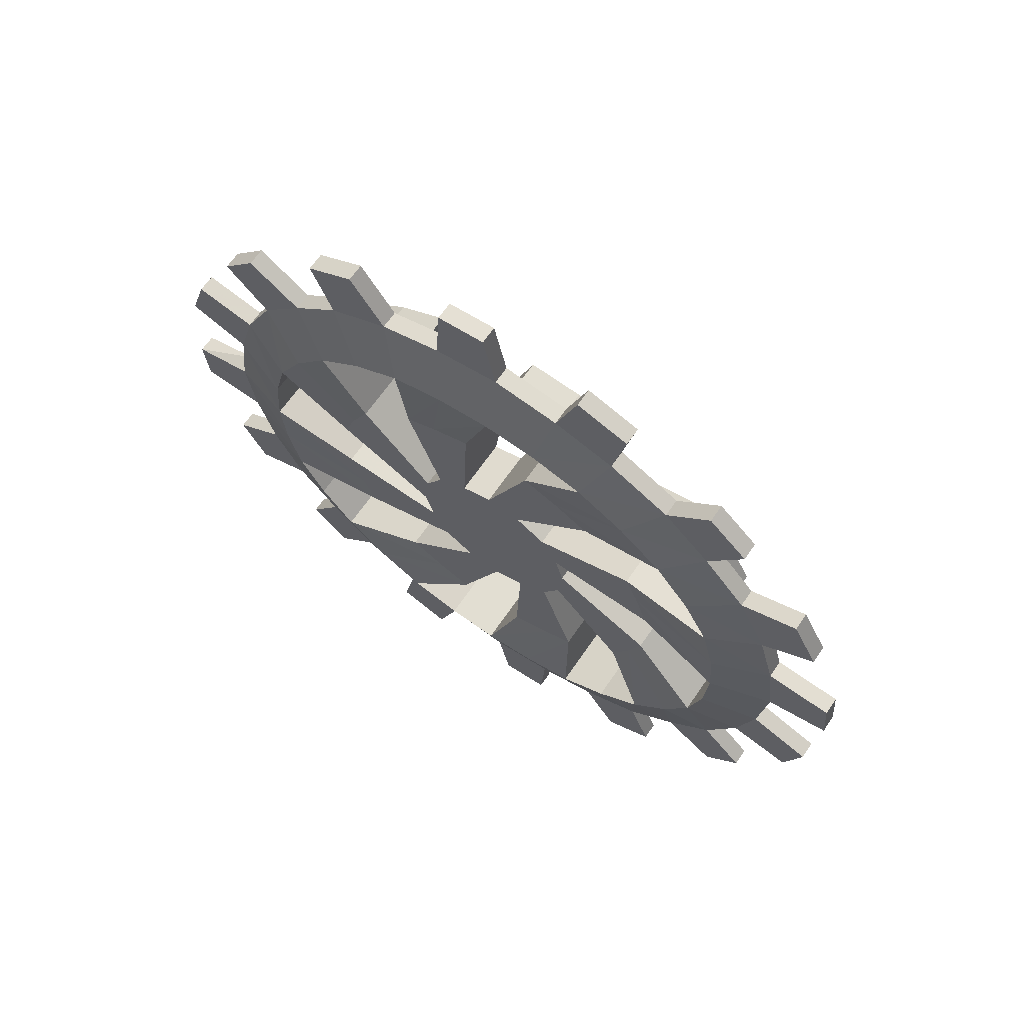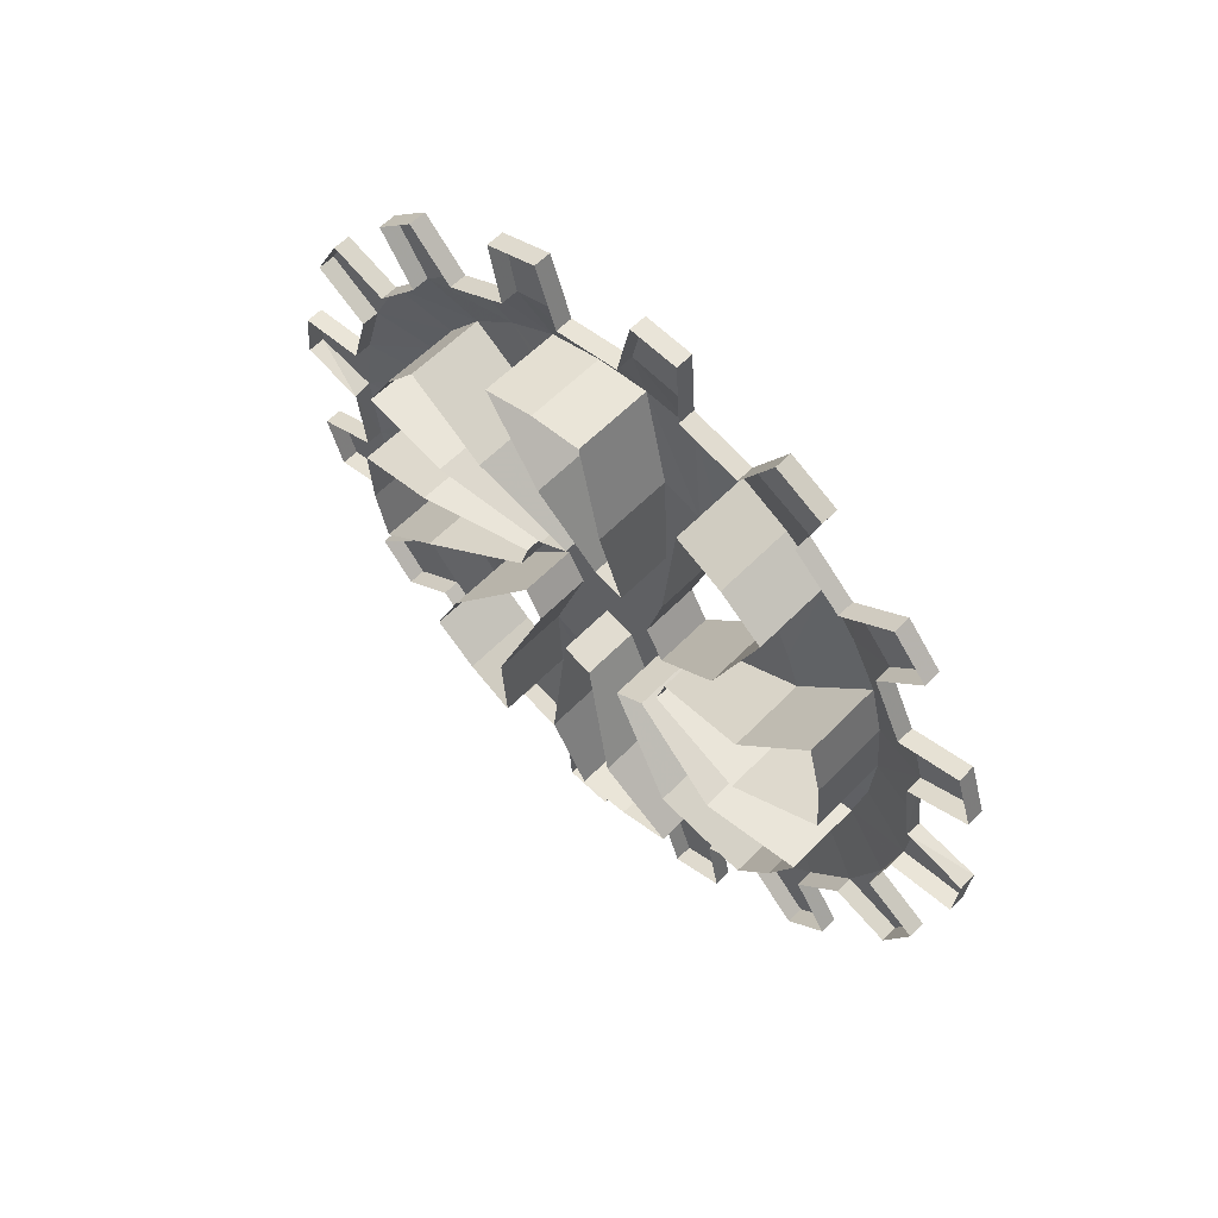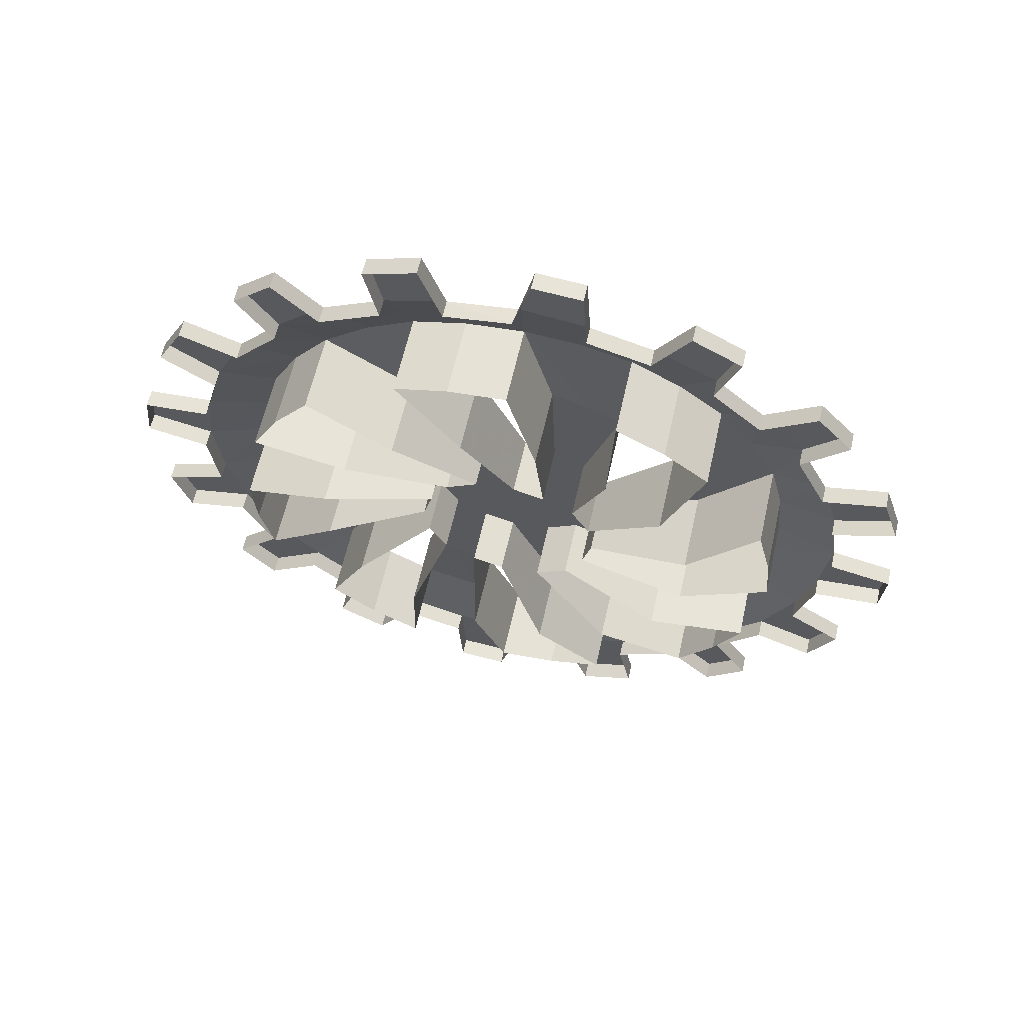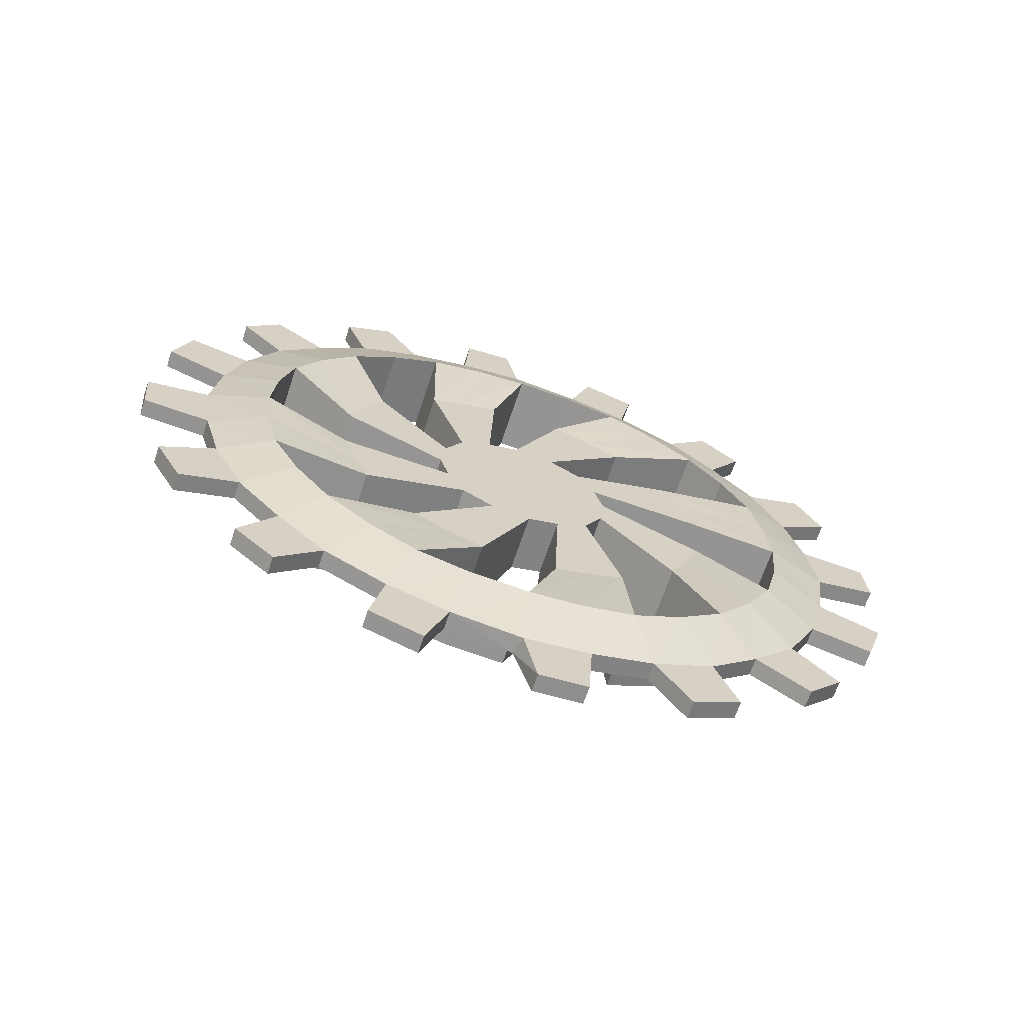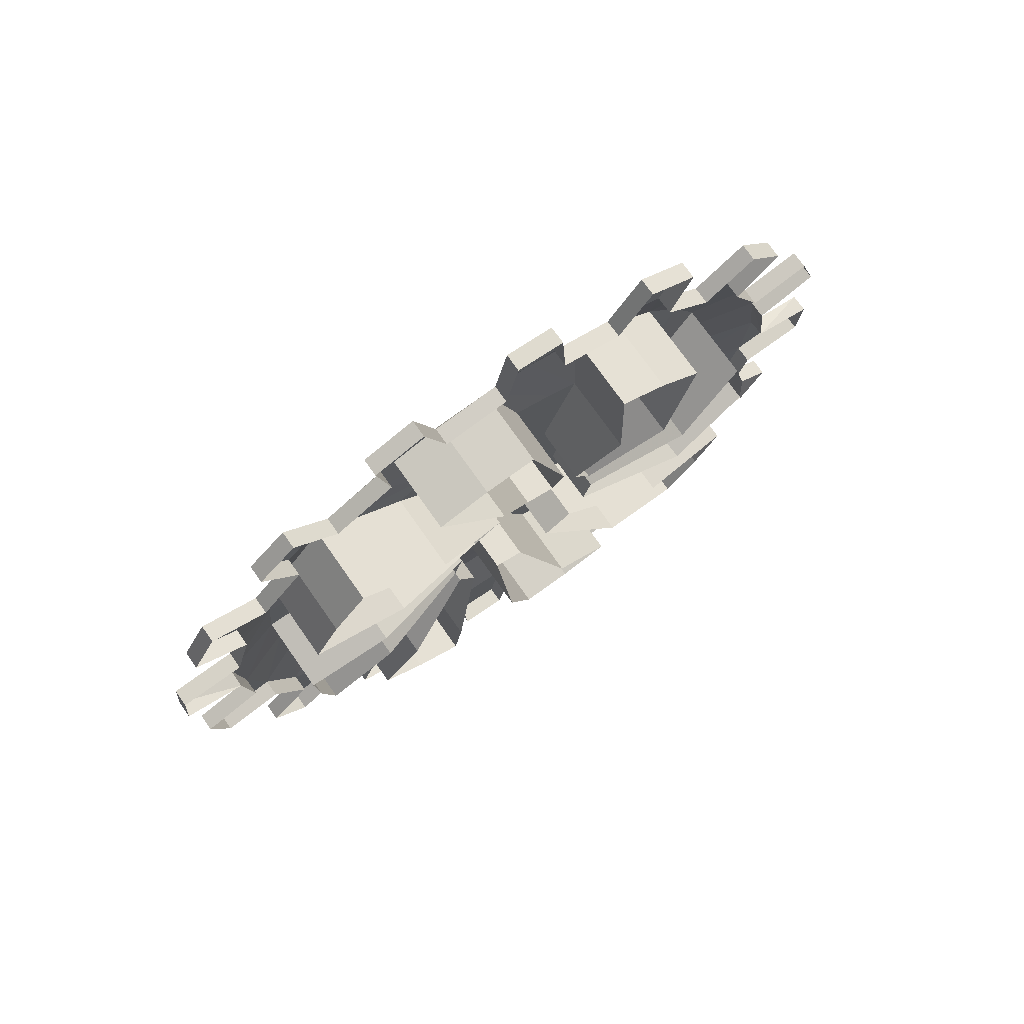
<metadata>
{"format":"obj","ext":"obj","renderer":"f3d","projection":"perspective","resolution":1024,"background":"white","views":[{"elev":66.1,"azim":124.5,"up":"+Y"},{"elev":57.9,"azim":-46.6,"up":"+Y"},{"elev":60.8,"azim":-77.4,"up":"+Z"},{"elev":-66.2,"azim":71.6,"up":"+Z"},{"elev":74.1,"azim":-125.1,"up":"+Y"}]}
</metadata>
<code>
v -0.5703 0.1562 -1.617
v -0.5703 0.1406 -1.562
v -0.4688 0.1406 -1.562
v -0.4688 0.1562 -1.617
v -0.6094 0.3359 -1.695
v -0.4688 0.3359 -1.695
v -0.5938 0.4609 -1.812
v -0.4531 0.4609 -1.812
v -0.5938 0.4844 -1.719
v -0.4531 0.4844 -1.719
v -0.5938 0.4922 -1.625
v -0.4531 0.4922 -1.625
v -0.6094 0.3359 -1.57
v -0.4688 0.3359 -1.57
v -0.4688 0.125 -1.531
v -0.4688 -0.1484 -1.688
v -0.4688 -0.1328 -1.719
v -0.4688 -0.1172 -1.742
v -0.4688 0.1562 -1.648
v -0.4688 0.3125 -1.758
v -0.4531 0.4141 -1.898
v -0.4844 0.5 -1.961
v -0.4844 0.5547 -1.852
v -0.4844 0.5859 -1.742
v -0.4844 0.6016 -1.625
v -0.4531 0.4844 -1.531
v -0.4688 0.3125 -1.5
v -0.4688 0.1094 -1.508
v -0.4688 -0.1641 -1.633
v -0.5703 -0.1641 -1.633
v -0.5703 -0.1484 -1.688
v -0.4688 -0.3438 -1.68
v -0.4688 -0.3203 -1.75
v -0.4688 -0.2969 -1.805
v -0.6094 -0.2969 -1.805
v -0.5703 -0.1172 -1.742
v -0.4688 -0.0625 -1.773
v -0.4688 0.1484 -1.68
v -0.4688 0.2812 -1.82
v -0.4531 0.3516 -1.977
v -0.4844 0.4219 -2.047
v -0.4844 0.5781 -2.039
v -0.5156 0.5781 -2.039
v -0.5156 0.5 -1.961
v -0.5156 0.5547 -1.852
v -0.4844 0.6641 -1.875
v -0.4844 0.6953 -1.781
v -0.5156 0.6953 -1.781
v -0.5156 0.5859 -1.742
v -0.5156 0.6016 -1.625
v -0.4844 0.7109 -1.602
v -0.4844 0.7031 -1.516
v -0.4844 0.5859 -1.508
v -0.4531 0.4609 -1.438
v -0.4688 0.2891 -1.445
v -0.6094 0.2891 -1.445
v -0.5703 0.1094 -1.508
v -0.4688 0.05469 -1.477
v -0.4688 -0.1562 -1.57
v -0.4688 -0.1641 -1.602
v -0.4688 -0.3203 -1.492
v -0.4688 -0.3438 -1.555
v -0.6094 -0.3438 -1.555
v -0.5703 0.05469 -1.477
v -0.4688 0.1953 -1.344
v -0.4688 0.02344 -1.469
v -0.4688 -0.125 -1.516
v -0.5703 -0.125 -1.516
v -0.5703 -0.1562 -1.57
v -0.4688 -0.2891 -1.43
v -0.4531 -0.3594 -1.273
v -0.4531 -0.4219 -1.352
v -0.4531 -0.4688 -1.438
v -0.5938 -0.4688 -1.438
v -0.5703 -0.01562 -1.469
v -0.5703 -0.07031 -1.484
v -0.4688 -0.07031 -1.484
v -0.4688 -0.01562 -1.469
v -0.6094 0.07031 -1.289
v -0.4688 0.07031 -1.289
v -0.5938 0.1875 -1.164
v -0.4531 0.1875 -1.164
v -0.5938 0.09375 -1.141
v -0.4531 0.09375 -1.141
v -0.5938 -0.007812 -1.133
v -0.4531 -0.007812 -1.133
v -0.6094 -0.0625 -1.289
v -0.4688 -0.0625 -1.289
v -0.4688 -0.1016 -1.5
v -0.4688 0.1328 -1.312
v -0.4531 0.2734 -1.211
v -0.4844 0.3359 -1.125
v -0.4844 0.2266 -1.07
v -0.4844 0.1172 -1.039
v -0.4844 -0.007812 -1.023
v -0.4531 -0.1016 -1.141
v -0.4688 -0.1328 -1.312
v -0.4688 -0.1875 -1.336
v -0.6094 -0.1875 -1.336
v -0.5703 -0.0625 -1.773
v -0.4688 -0.2031 -1.906
v -0.4688 -0.03125 -1.781
v -0.4688 0.1172 -1.734
v -0.5703 0.1172 -1.734
v -0.5703 0.1484 -1.68
v -0.6094 0.2812 -1.82
v -0.5938 0.3516 -1.977
v -0.4531 0.2734 -2.039
v -0.4844 0.3359 -2.125
v -0.5156 0.4219 -2.047
v -0.4844 0.5156 -2.109
v -0.5156 0.5156 -2.109
v -0.5703 0.007812 -1.781
v -0.5703 0.0625 -1.766
v -0.4688 0.0625 -1.766
v -0.4688 0.007812 -1.781
v -0.6094 -0.07812 -1.961
v -0.4688 -0.07812 -1.961
v -0.5938 -0.1953 -2.086
v -0.4531 -0.1953 -2.086
v -0.5938 -0.1016 -2.109
v -0.4531 -0.1016 -2.109
v -0.5938 0 -2.117
v -0.4531 0 -2.117
v -0.6094 0.05469 -1.961
v -0.4688 0.05469 -1.961
v -0.4688 0.09375 -1.75
v -0.4688 -0.1406 -1.938
v -0.4531 -0.2812 -2.039
v -0.4844 -0.3438 -2.125
v -0.4844 -0.2344 -2.18
v -0.4844 -0.125 -2.211
v -0.4844 0 -2.227
v -0.4531 0.09375 -2.109
v -0.4688 0.125 -1.938
v -0.4688 0.1797 -1.914
v -0.6094 0.1797 -1.914
v -0.5938 0.3516 -1.273
v -0.5938 0.4141 -1.352
v -0.4531 0.4141 -1.352
v -0.4531 0.3516 -1.273
v -0.6094 0.1953 -1.344
v -0.5938 0.4609 -1.438
v -0.4844 0.5547 -1.398
v -0.4844 0.5 -1.289
v -0.4844 0.4219 -1.203
v -0.5938 0.2734 -2.039
v -0.4531 0.1875 -2.086
v -0.4844 0.2266 -2.18
v -0.4844 0.375 -2.227
v -0.5156 0.375 -2.227
v -0.5156 0.3359 -2.125
v -0.5938 0.1875 -2.086
v -0.4844 0.1172 -2.211
v -0.5156 0.2266 -2.18
v -0.4844 0.2891 -2.273
v -0.5156 0.2891 -2.273
v -0.5938 -0.3594 -1.977
v -0.5938 -0.4219 -1.898
v -0.4531 -0.4219 -1.898
v -0.4531 -0.3594 -1.977
v -0.6094 -0.2031 -1.906
v -0.5938 -0.4688 -1.812
v -0.4531 -0.4688 -1.812
v -0.4844 -0.5625 -1.852
v -0.4844 -0.5078 -1.961
v -0.4844 -0.4297 -2.047
v -0.5938 -0.5 -1.625
v -0.5938 -0.4922 -1.531
v -0.4531 -0.4922 -1.531
v -0.4531 -0.5 -1.625
v -0.6094 -0.3438 -1.68
v -0.4844 -0.5625 -1.398
v -0.4844 -0.5938 -1.508
v -0.4844 -0.6094 -1.625
v -0.4531 -0.4922 -1.719
v -0.5938 -0.3594 -1.273
v -0.5938 -0.2812 -1.211
v -0.4531 -0.2812 -1.211
v -0.6094 -0.2891 -1.43
v -0.5938 -0.1953 -1.164
v -0.4531 -0.1953 -1.164
v -0.4844 -0.2344 -1.07
v -0.4844 -0.3438 -1.125
v -0.4844 -0.4297 -1.203
v -0.4844 -0.5078 -1.289
v -0.5156 -0.5625 -1.398
v -0.4844 -0.6719 -1.375
v -0.4844 -0.7031 -1.469
v -0.5156 -0.7031 -1.469
v -0.5156 -0.5938 -1.508
v -0.5156 -0.6094 -1.625
v -0.4844 -0.7188 -1.648
v -0.4844 -0.7109 -1.734
v -0.4844 -0.5938 -1.742
v -0.4844 -0.125 -1.039
v -0.5156 -0.2344 -1.07
v -0.4844 -0.2969 -0.9766
v -0.4844 -0.3828 -1.023
v -0.5156 -0.3828 -1.023
v -0.5156 -0.3438 -1.125
v -0.5156 -0.4297 -1.203
v -0.4844 -0.5234 -1.141
v -0.4844 -0.5859 -1.211
v -0.5156 -0.5859 -1.211
v -0.5156 -0.5078 -1.289
v -0.5156 0.4844 -1.109
v -0.4844 0.4844 -1.109
v -0.5156 0.4219 -1.203
v -0.5156 0.5 -1.289
v -0.5156 0.6016 -1.25
v -0.4844 0.6016 -1.25
v -0.4844 0.6484 -1.336
v -0.5156 0.6484 -1.336
v -0.5156 0.5547 -1.398
v -0.5156 0.5859 -1.508
v -0.5156 0.7031 -1.516
v -0.5156 0.7109 -1.602
v -0.4844 0.4141 -1.047
v -0.5156 0.4141 -1.047
v -0.5156 0.3359 -1.125
v -0.5156 0.2266 -1.07
v -0.4844 0.25 -0.9609
v -0.4844 0.1562 -0.9297
v -0.5156 0.1562 -0.9297
v -0.5156 0.1172 -1.039
v -0.5156 0 -1.023
v -0.4844 -0.03125 -0.9141
v -0.4844 -0.1172 -0.9219
v -0.5156 0.25 -0.9609
v -0.5156 -0.03125 -0.9141
v -0.5156 -0.1172 -0.9219
v -0.5156 -0.125 -1.039
v -0.5156 -0.2969 -0.9766
v -0.5156 -0.5234 -1.141
v -0.5156 -0.6719 -1.375
v -0.5156 -0.7188 -1.648
v -0.5156 -0.7109 -1.734
v -0.5156 -0.5938 -1.742
v -0.5156 -0.5625 -1.852
v -0.5156 -0.6562 -1.914
v -0.4844 -0.6562 -1.914
v -0.4844 -0.6094 -2
v -0.5156 -0.6094 -2
v -0.5156 -0.5078 -1.961
v -0.5156 -0.4297 -2.047
v -0.4844 -0.4922 -2.141
v -0.4844 -0.4219 -2.203
v -0.5156 -0.4922 -2.141
v -0.5156 -0.4219 -2.203
v -0.5156 -0.3438 -2.125
v -0.5156 -0.2344 -2.18
v -0.4844 -0.2578 -2.289
v -0.4844 -0.1641 -2.32
v -0.5156 -0.1641 -2.32
v -0.5156 -0.125 -2.211
v -0.5156 -0.007812 -2.227
v -0.4844 0.02344 -2.336
v -0.4844 0.1094 -2.328
v -0.5156 -0.2578 -2.289
v -0.5156 0.02344 -2.336
v -0.5156 0.1094 -2.328
v -0.5156 0.1172 -2.211
v -0.5156 0.6641 -1.875
f 1 2 3
f 1 3 4
f 1 4 5
f 5 4 6
f 5 6 7
f 7 6 8
f 7 8 9
f 9 8 10
f 9 10 11
f 11 10 12
f 11 12 13
f 13 12 14
f 13 14 2
f 2 14 3
f 16 29 30
f 16 30 31
f 16 31 32
f 18 34 35
f 18 35 36
f 18 36 37
f 22 44 45
f 22 45 23
f 24 49 50
f 24 50 25
f 28 55 56
f 28 56 57
f 28 57 58
f 29 62 63
f 29 63 30
f 57 64 58
f 58 64 65
f 59 67 68
f 59 68 69
f 59 69 70
f 62 73 74
f 62 74 63
f 75 76 77
f 75 77 78
f 75 78 79
f 79 78 80
f 79 80 81
f 81 80 82
f 81 82 83
f 83 82 84
f 83 84 85
f 85 84 86
f 85 86 87
f 87 86 88
f 87 88 76
f 76 88 77
f 67 98 99
f 67 99 68
f 36 100 37
f 37 100 101
f 38 103 104
f 38 104 105
f 38 105 39
f 39 105 106
f 39 106 40
f 40 106 107
f 40 107 108
f 41 109 110
f 113 114 115
f 113 115 116
f 113 116 117
f 117 116 118
f 117 118 119
f 119 118 120
f 119 120 121
f 121 120 122
f 121 122 123
f 123 122 124
f 123 124 125
f 125 124 126
f 125 126 114
f 114 126 115
f 103 136 137
f 103 137 104
f 138 139 140
f 138 140 141
f 138 141 142
f 142 141 65
f 142 65 64
f 139 143 54
f 139 54 140
f 107 147 108
f 108 147 148
f 109 152 110
f 147 153 148
f 148 153 136
f 149 154 155
f 158 159 160
f 158 160 161
f 158 161 162
f 162 161 101
f 162 101 100
f 159 163 164
f 159 164 160
f 168 169 170
f 168 170 171
f 168 171 172
f 172 171 32
f 172 32 31
f 169 74 73
f 169 73 170
f 177 178 179
f 177 179 71
f 177 71 180
f 180 71 70
f 180 70 69
f 178 181 182
f 178 182 179
f 173 186 187
f 174 191 192
f 174 192 175
f 181 99 98
f 181 98 182
f 183 196 197
f 184 201 202
f 184 202 185
f 186 206 187
f 163 35 34
f 163 34 164
f 153 137 136
f 143 56 55
f 143 55 54
f 209 146 145
f 209 145 210
f 215 144 53
f 215 53 216
f 92 221 222
f 92 222 93
f 94 226 227
f 94 227 95
f 196 233 197
f 195 239 240
f 195 240 165
f 166 245 246
f 166 246 167
f 130 251 252
f 130 252 131
f 132 256 257
f 132 257 133
f 154 263 155
f 3 14 15
f 3 15 16
f 3 16 4
f 4 16 17
f 4 17 18
f 4 18 19
f 4 19 20
f 4 20 6
f 6 20 21
f 6 21 8
f 8 21 22
f 8 22 23
f 8 23 10
f 10 23 24
f 10 24 12
f 12 24 25
f 12 25 26
f 12 26 27
f 12 27 14
f 14 27 15
f 15 27 28
f 15 28 29
f 15 29 16
f 16 32 17
f 17 32 33
f 17 33 18
f 18 33 34
f 18 37 19
f 19 37 38
f 19 38 39
f 19 39 20
f 20 39 40
f 20 40 21
f 21 40 41
f 21 41 22
f 22 41 42
f 22 42 43
f 22 43 44
f 23 45 46
f 23 46 47
f 23 47 24
f 24 47 48
f 24 48 49
f 25 50 51
f 25 51 52
f 25 52 53
f 25 53 26
f 26 53 54
f 26 54 55
f 26 55 27
f 27 55 28
f 28 58 59
f 28 59 60
f 28 60 29
f 29 60 61
f 29 61 62
f 58 65 66
f 58 66 59
f 59 66 67
f 59 70 60
f 60 70 61
f 61 70 71
f 61 71 72
f 61 72 62
f 62 72 73
f 77 88 89
f 77 89 78
f 78 89 67
f 78 67 66
f 78 66 90
f 78 90 80
f 80 90 91
f 80 91 82
f 82 91 92
f 82 92 93
f 82 93 84
f 84 93 94
f 84 94 86
f 86 94 95
f 86 95 96
f 86 96 97
f 86 97 88
f 88 97 89
f 89 97 67
f 67 97 98
f 37 101 102
f 37 102 103
f 37 103 38
f 40 108 109
f 40 109 41
f 41 110 111
f 41 111 42
f 112 111 110
f 115 126 127
f 115 127 116
f 116 127 103
f 116 103 102
f 116 102 128
f 116 128 118
f 118 128 129
f 118 129 120
f 120 129 130
f 120 130 131
f 120 131 122
f 122 131 132
f 122 132 124
f 124 132 133
f 124 133 134
f 124 134 135
f 124 135 126
f 126 135 127
f 127 135 103
f 103 135 136
f 140 54 144
f 140 144 145
f 140 145 141
f 141 145 146
f 141 146 91
f 141 91 90
f 141 90 65
f 65 90 66
f 108 148 149
f 108 149 109
f 109 149 150
f 109 150 151
f 109 151 152
f 148 136 134
f 148 134 154
f 148 154 149
f 149 155 156
f 149 156 150
f 157 156 155
f 160 164 165
f 160 165 166
f 160 166 161
f 161 166 167
f 161 167 129
f 161 129 128
f 161 128 101
f 101 128 102
f 170 73 173
f 170 173 174
f 170 174 171
f 171 174 175
f 171 175 176
f 171 176 33
f 171 33 32
f 179 182 183
f 179 183 184
f 179 184 71
f 71 184 185
f 71 185 72
f 72 185 186
f 72 186 73
f 73 186 173
f 173 187 188
f 173 188 189
f 173 189 174
f 174 189 190
f 174 190 191
f 175 192 193
f 175 193 194
f 175 194 195
f 175 195 176
f 176 195 164
f 176 164 34
f 176 34 33
f 182 98 96
f 182 96 196
f 182 196 183
f 183 197 198
f 183 198 199
f 183 199 184
f 184 199 200
f 184 200 201
f 185 202 203
f 185 203 204
f 185 204 186
f 186 204 205
f 186 205 206
f 207 208 209
f 209 208 146
f 210 145 211
f 211 145 212
f 214 213 215
f 215 213 144
f 216 53 217
f 217 53 52
f 218 51 50
f 146 208 219
f 146 219 92
f 146 92 91
f 92 219 220
f 92 220 221
f 93 222 223
f 93 223 224
f 93 224 94
f 94 224 225
f 94 225 226
f 95 227 228
f 95 228 229
f 95 229 196
f 95 196 96
f 222 230 223
f 227 231 228
f 229 232 196
f 196 232 233
f 197 234 198
f 202 235 203
f 187 236 188
f 192 237 193
f 194 238 195
f 195 238 239
f 195 165 164
f 240 241 242
f 240 242 165
f 165 242 243
f 165 243 166
f 166 243 244
f 166 244 245
f 167 246 247
f 167 247 248
f 167 248 130
f 167 130 129
f 246 249 247
f 248 250 130
f 130 250 251
f 131 252 253
f 131 253 254
f 131 254 132
f 132 254 255
f 132 255 256
f 133 257 258
f 133 258 259
f 133 259 154
f 133 154 134
f 252 260 253
f 257 261 258
f 259 262 154
f 154 262 263
f 45 264 46
f 144 213 212
f 144 212 145
f 53 144 54
f 98 97 96
f 136 135 134
f 42 111 43
f 43 111 112
f 150 156 151
f 151 156 157
f 211 212 213
f 211 213 214
f 217 52 51
f 217 51 218
f 223 230 225
f 223 225 224
f 228 231 232
f 228 232 229
f 198 234 200
f 198 200 199
f 203 235 205
f 203 205 204
f 188 236 190
f 188 190 189
f 193 237 238
f 193 238 194
f 247 249 250
f 247 250 248
f 253 260 255
f 253 255 254
f 258 261 262
f 258 262 259
f 46 264 48
f 46 48 47
f 242 241 244
f 242 244 243
f 219 208 220
f 220 208 207

</code>
